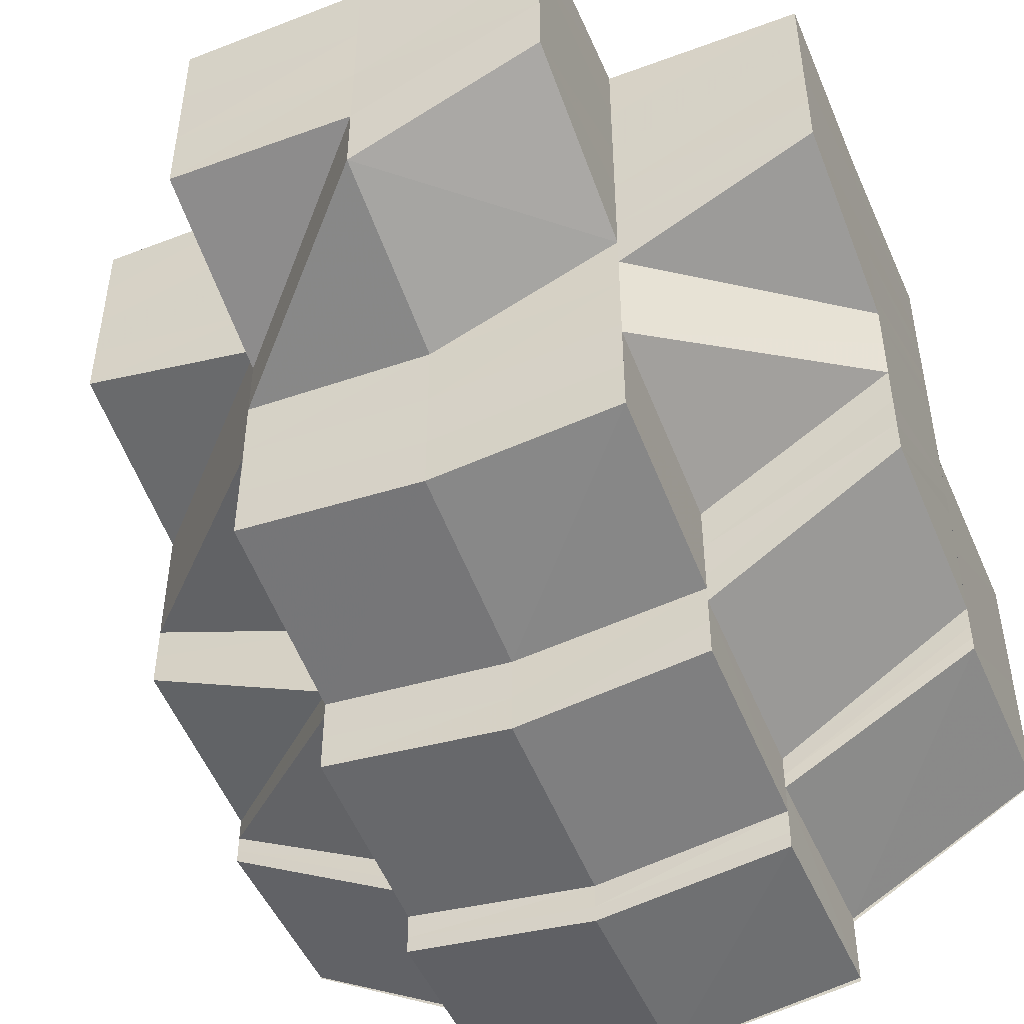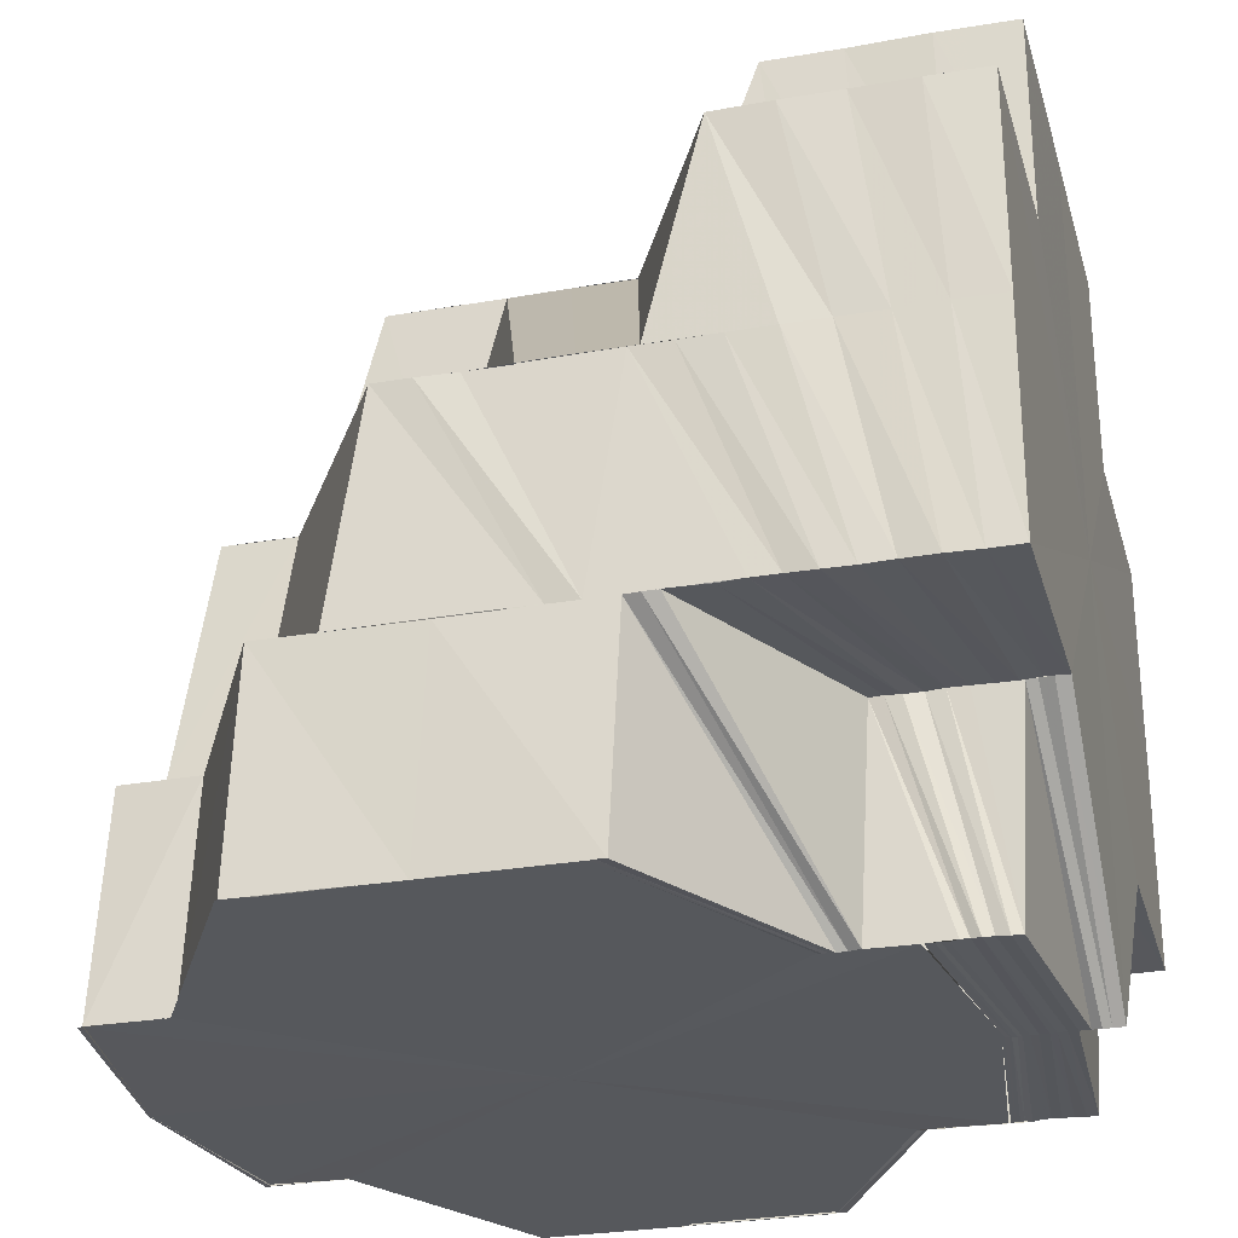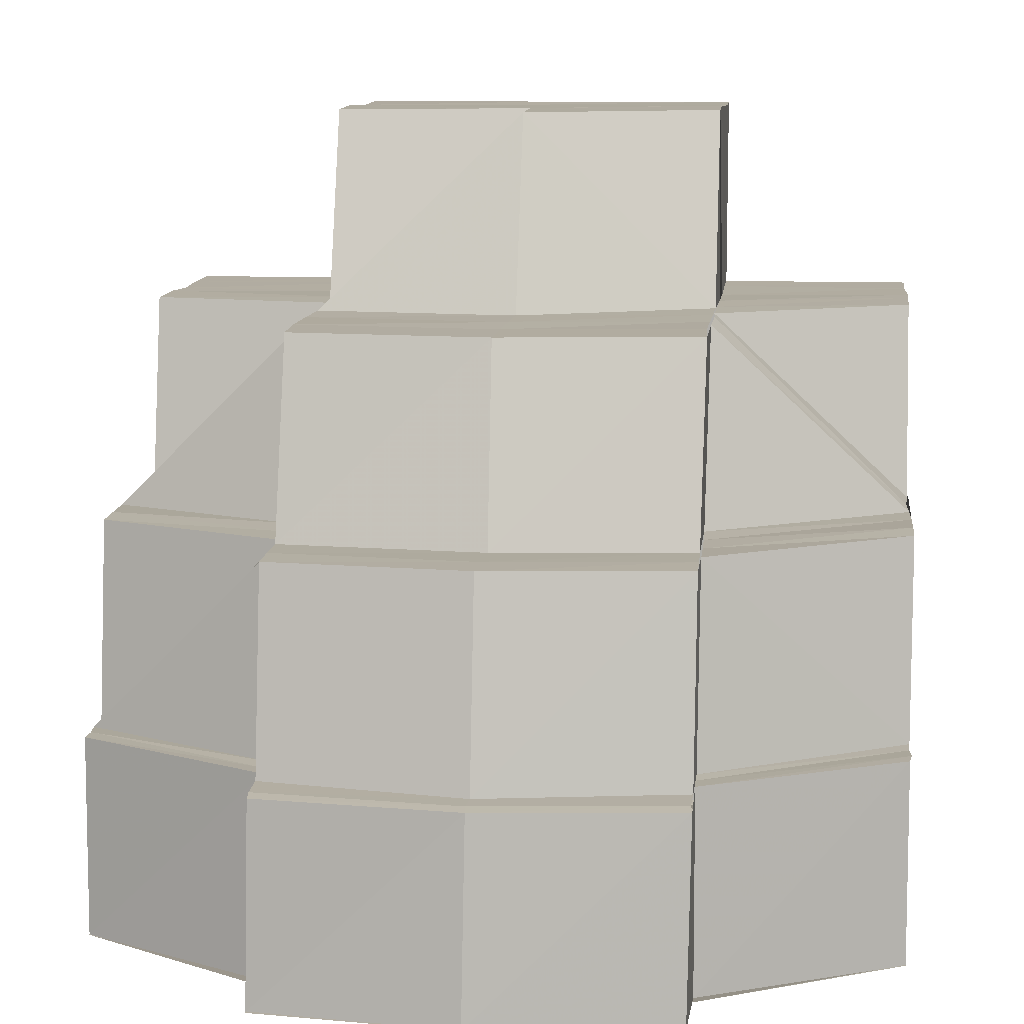
<metadata>
{"format":"obj","ext":"obj","renderer":"f3d","projection":"perspective","resolution":1024,"background":"white","views":[{"elev":-48.1,"azim":-156.8,"up":"+Z"},{"elev":-27.9,"azim":-75.0,"up":"+Y"},{"elev":10.4,"azim":-173.5,"up":"+Y"}]}
</metadata>
<code>
o 7874
v 2174 1863 15.03
v 2174 1863 15.03
v 2174 1863 15.03
v 2174 1863 15.03
v 2174 1863 15.03
v 2174 1863 15.03
v 2174 1863 15.03
v 2174 1863 15.03
v 2174 1863 15.03
v 2174 1863 15.03
v 2174 1863 15.03
v 2174 1863 15.03
v 2174 1863 15.03
v 2174 1863 15.03
v 2174 1863 15.02
v 2174 1863 15.03
v 2174 1863 15.02
v 2174 1863 15.02
v 2174 1863 15.03
v 2174 1863 15.03
v 2174 1863 15.03
v 2174 1863 15.03
v 2174 1863 15.03
v 2174 1863 15.02
v 2174 1863 15.02
v 2174 1863 15.03
v 2174 1863 15.03
v 2174 1863 15.02
v 2174 1863 15.02
v 2174 1863 15.02
v 2174 1863 15.02
v 2174 1863 15.02
v 2174 1863 15.02
v 2174 1863 15.02
v 2174 1863 15.02
v 2174 1863 15.02
v 2174 1863 15.01
v 2174 1863 15.01
v 2174 1863 15.02
v 2174 1863 15.01
v 2174 1863 15.01
v 2174 1863 15.01
v 2174 1863 15.01
v 2174 1863 15.01
v 2174 1863 15.01
v 2174 1863 15.01
v 2174 1863 15.01
v 2174 1863 15
v 2174 1863 15.01
v 2174 1863 15.01
v 2174 1863 15.01
v 2174 1863 15.01
v 2174 1863 15
v 2174 1863 15
v 2174 1863 15
v 2174 1863 15
v 2174 1863 15.01
v 2174 1863 15
v 2174 1863 15
v 2174 1863 15
v 2174 1863 15
v 2174 1863 15
v 2174 1863 15
v 2174 1863 15
v 2174 1863 15
v 2174 1863 15
v 2174 1863 15
v 2174 1863 15
v 2174 1863 15.01
v 2174 1863 15
v 2174 1863 15
v 2174 1863 15
v 2174 1863 15
v 2174 1863 15
v 2174 1863 15
v 2174 1863 15
v 2174 1863 15
v 2174 1863 15
v 2174 1863 15
v 2174 1863 15
v 2174 1863 15.01
v 2174 1863 15
v 2174 1863 15.01
v 2174 1863 15.01
v 2174 1863 15
v 2174 1863 15
v 2174 1863 15
v 2174 1863 15
v 2174 1863 15
v 2174 1863 15
v 2174 1863 15
v 2174 1863 15
v 2174 1863 15
v 2174 1863 14.99
v 2174 1863 15
v 2174 1863 15
v 2174 1863 15
v 2174 1863 14.99
v 2174 1863 15
v 2174 1863 14.99
v 2174 1863 15
v 2174 1863 15
v 2174 1863 15
v 2174 1863 14.99
v 2174 1863 14.99
v 2174 1863 15
v 2174 1863 15
v 2174 1863 15
v 2174 1863 15
v 2174 1863 15
v 2174 1863 15
v 2174 1863 15
v 2174 1863 15
v 2174 1863 15
v 2174 1863 15
v 2174 1863 15
v 2174 1863 15
v 2174 1863 15
v 2174 1863 15
v 2174 1863 15
v 2174 1863 15
v 2174 1863 15.01
v 2174 1863 15.01
v 2174 1863 15.02
v 2174 1863 14.99
v 2174 1863 15
v 2174 1863 14.99
v 2174 1863 15.02
v 2174 1863 15.02
v 2174 1863 14.99
v 2174 1863 15
v 2174 1863 14.99
v 2174 1863 15
v 2174 1863 15
v 2174 1863 15
v 2174 1863 15
v 2174 1863 15
v 2174 1863 15.01
v 2174 1863 15.02
v 2174 1863 15
v 2174 1863 15.01
v 2174 1863 15
v 2174 1863 15
v 2174 1863 15.01
v 2174 1863 15.02
v 2174 1863 15.02
v 2174 1863 15.02
v 2174 1863 15.02
v 2174 1863 15.02
v 2174 1863 15.02
v 2174 1863 15.02
v 2174 1863 15.02
v 2174 1863 15.02
v 2174 1863 15.02
v 2174 1863 15.03
v 2174 1863 15.03
v 2174 1863 15.03
v 2174 1863 15.03
v 2174 1863 15.03
v 2174 1863 15.03
v 2174 1863 15.03
v 2174 1863 15.03
v 2174 1863 15.03
v 2174 1863 15.03
v 2174 1863 15.03
v 2174 1863 15.02
v 2174 1863 15.02
v 2174 1863 15.03
v 2174 1863 15.03
v 2174 1863 15.03
v 2174 1863 15.03
v 2174 1863 15.03
v 2174 1863 15.03
v 2174 1863 15.03
v 2174 1863 15.03
v 2174 1863 15.03
v 2174 1863 15.03
v 2174 1863 15.03
v 2174 1863 15.03
v 2174 1863 15.03
v 2174 1863 15.03
v 2174 1863 15.03
v 2174 1863 15.03
v 2174 1863 15.03
v 2174 1863 15.03
v 2174 1863 15.03
v 2174 1863 15.03
v 2174 1863 15.03
v 2174 1863 15.03
v 2174 1863 15.03
v 2174 1863 15.03
v 2174 1863 15.03
v 2174 1863 15.03
v 2174 1863 15.03
v 2174 1863 15.03
v 2174 1863 15.03
v 2174 1863 15.03
v 2174 1863 15.03
v 2174 1863 15.03
v 2174 1863 15.03
v 2174 1863 15.03
v 2174 1863 15.03
v 2174 1863 15.03
v 2174 1863 15.03
v 2174 1863 15.03
v 2174 1863 15.03
v 2174 1863 15.03
v 2174 1863 15.03
v 2174 1863 15.03
v 2174 1863 15.03
v 2174 1863 15.03
v 2174 1863 15.03
v 2174 1863 15.03
v 2174 1863 15.03
v 2174 1863 15.03
v 2174 1863 15.03
v 2174 1863 15.03
v 2174 1863 15.03
v 2174 1863 15.03
v 2174 1863 15.03
v 2174 1863 15.03
v 2174 1863 15.03
v 2174 1863 15.03
v 2174 1863 15.03
v 2174 1863 15.03
v 2174 1863 15.03
v 2174 1863 15.03
v 2174 1863 15.03
v 2174 1863 15.03
v 2174 1863 15.02
v 2174 1863 15.03
v 2174 1863 15.03
v 2174 1863 15.02
v 2174 1863 15.03
v 2174 1863 15.02
v 2174 1863 15.03
v 2174 1863 15.03
v 2174 1863 15.03
v 2174 1863 15.03
v 2174 1863 15.02
v 2174 1863 15.03
v 2174 1863 15.02
v 2174 1863 15.02
v 2174 1863 15.02
v 2174 1863 15.02
v 2174 1863 15.02
v 2174 1863 15.02
v 2174 1863 15.02
v 2174 1863 15.02
v 2174 1863 15.02
v 2174 1863 15.02
v 2174 1863 15.02
v 2174 1863 15.01
v 2174 1863 15.01
v 2174 1863 15.02
v 2174 1863 15.01
v 2174 1863 15.01
v 2174 1863 15.01
v 2174 1863 15
v 2174 1863 15.02
v 2174 1863 15
v 2174 1863 15.01
v 2174 1863 15.01
v 2174 1863 15
v 2174 1863 15
v 2174 1863 15
v 2174 1863 15
v 2174 1863 15.02
v 2174 1863 15.02
v 2174 1863 15.02
v 2174 1863 15.02
v 2174 1863 15.02
v 2174 1863 15.02
v 2174 1863 15.02
v 2174 1863 15.02
v 2174 1863 15.02
v 2174 1863 15.03
v 2174 1863 15.03
v 2174 1863 15.02
v 2174 1863 15.03
v 2174 1863 15.03
v 2174 1863 15.03
v 2174 1863 15.03
v 2174 1863 15.03
v 2174 1863 15.03
v 2174 1863 15.03
v 2174 1863 15.03
v 2174 1863 15.03
v 2174 1863 15.03
v 2174 1863 15.03
v 2174 1863 15.03
v 2174 1863 15.03
v 2174 1863 15.03
v 2174 1863 15.03
v 2174 1863 15.03
v 2174 1863 15.03
v 2174 1863 15.03
v 2174 1863 15.03
v 2174 1863 15.03
v 2174 1863 15.03
v 2174 1863 15.03
v 2174 1863 15.03
v 2174 1863 15.03
v 2174 1863 15.03
v 2174 1863 15.03
v 2174 1863 15.03
v 2174 1863 15.03
v 2174 1863 15.03
v 2174 1863 15.03
v 2174 1863 15.03
v 2174 1863 15.03
v 2174 1863 15.03
v 2174 1863 15.03
v 2174 1863 15.03
v 2174 1863 15.03
v 2174 1863 15.03
v 2174 1863 15.03
v 2174 1863 15.03
v 2174 1863 15.03
v 2174 1863 15.03
v 2174 1863 15.03
v 2174 1863 15.03
v 2174 1863 15.03
v 2174 1863 15.03
v 2174 1863 15.03
v 2174 1863 15.03
v 2174 1863 15.03
v 2174 1863 15.03
v 2174 1863 15.03
v 2174 1863 15.03
v 2174 1863 15.03
v 2174 1863 15.03
v 2174 1863 15.03
v 2174 1863 15.03
v 2174 1863 15.03
v 2174 1863 15.03
v 2174 1863 15.03
v 2174 1863 15.03
v 2174 1863 15.03
v 2174 1863 15.03
v 2174 1863 15.03
v 2174 1863 15.03
v 2174 1863 15.03
v 2174 1863 15.03
v 2174 1863 15.03
v 2174 1863 15.03
v 2174 1863 15.03
v 2174 1863 15.03
v 2174 1863 15.02
v 2174 1863 15.03
v 2174 1863 15.03
v 2174 1863 15.03
v 2174 1863 15.03
v 2174 1863 15.02
v 2174 1863 15.02
v 2174 1863 15.02
v 2174 1863 15.02
v 2174 1863 15.02
v 2174 1863 15.02
v 2174 1863 15.02
v 2174 1863 15.01
v 2174 1863 15.02
v 2174 1863 15.01
v 2174 1863 15.02
v 2174 1863 15.01
v 2174 1863 15.03
v 2174 1863 15.01
v 2174 1863 15.01
v 2174 1863 15.01
v 2174 1863 15
v 2174 1863 15.01
v 2174 1863 15.01
v 2174 1863 15.01
v 2174 1863 15
v 2174 1863 15.01
v 2174 1863 15
v 2174 1863 15.01
v 2174 1863 15.02
v 2174 1863 15.02
v 2174 1863 15.02
v 2174 1863 15.02
v 2174 1863 15.01
v 2174 1863 15.01
v 2174 1863 15.01
v 2174 1863 15.01
v 2174 1863 15.01
v 2174 1863 15.01
v 2174 1863 15
v 2174 1863 15.01
v 2174 1863 15.02
v 2174 1863 15.02
v 2174 1863 15.02
v 2174 1863 15.03
v 2174 1863 15.02
v 2174 1863 15.03
v 2174 1863 15.03
v 2174 1863 15.03
v 2174 1863 15.03
v 2174 1863 15.02
v 2174 1863 15.03
v 2174 1863 15.03
v 2174 1863 15.03
v 2174 1863 15.02
v 2174 1863 15.03
v 2174 1863 15.02
v 2174 1863 15.03
v 2174 1863 15.02
v 2174 1863 15.03
v 2174 1863 15.02
v 2174 1863 15.02
v 2174 1863 15.03
v 2174 1863 15.03
v 2174 1863 15.03
v 2174 1863 15.03
v 2174 1863 15.03
v 2174 1863 15.03
v 2174 1863 15.03
v 2174 1863 15.03
v 2174 1863 15.03
v 2174 1863 15.03
v 2174 1863 15.03
v 2174 1863 15.03
v 2174 1863 15.03
v 2174 1863 15.02
v 2174 1863 15.03
v 2174 1863 15.03
v 2174 1863 15.03
v 2174 1863 15.03
v 2174 1863 15.03
v 2174 1863 15.03
v 2174 1863 15.03
v 2174 1863 15.03
v 2174 1863 15.03
v 2174 1863 15.03
v 2174 1863 15.03
v 2174 1863 15.03
v 2174 1863 15.03
v 2174 1863 15.03
v 2174 1863 15.03
v 2174 1863 15.03
v 2174 1863 15.03
v 2174 1863 15.03
v 2174 1863 15.03
v 2174 1863 15.03
v 2174 1863 15.03
v 2174 1863 15.02
v 2174 1863 15.03
v 2174 1863 15.03
v 2174 1863 15.03
v 2174 1863 15.03
v 2174 1863 15.03
v 2174 1863 15.03
v 2174 1863 15.02
v 2174 1863 15.02
v 2174 1863 15.03
v 2174 1863 15.02
v 2174 1863 15.02
v 2174 1863 15.02
v 2174 1863 15.02
v 2174 1863 15.03
v 2174 1863 15.03
v 2174 1863 15.02
v 2174 1863 15.02
v 2174 1863 15.02
v 2174 1863 15.02
v 2174 1863 15.02
v 2174 1863 15.02
v 2174 1863 15.01
v 2174 1863 15.02
v 2174 1863 15.02
v 2174 1863 15.01
v 2174 1863 15.01
v 2174 1863 15.02
v 2174 1863 15.03
v 2174 1863 15.02
v 2174 1863 15.02
v 2174 1863 15.03
v 2174 1863 15.03
v 2174 1863 15.03
v 2174 1863 15.03
v 2174 1863 15.03
v 2174 1863 15.03
v 2174 1863 15.03
v 2174 1863 15.03
v 2174 1863 15.01
v 2174 1863 15.01
v 2174 1863 15.02
v 2174 1863 15.02
v 2174 1863 15.02
v 2174 1863 15.02
v 2174 1863 15.01
v 2174 1863 15.01
v 2174 1863 15.01
v 2174 1863 15.01
v 2174 1863 15.02
v 2174 1863 15.02
v 2174 1863 15.03
v 2174 1863 15.02
v 2174 1863 15.03
v 2174 1863 15.01
v 2174 1863 15
v 2174 1863 15.01
v 2174 1863 15
v 2174 1863 15.03
v 2174 1863 15.02
v 2174 1863 15.02
v 2174 1863 15.02
v 2174 1863 15.03
v 2174 1863 15.03
v 2174 1863 15.03
v 2174 1863 15.03
v 2174 1863 15.03
v 2174 1863 15.03
v 2174 1863 15.01
v 2174 1863 15.01
v 2174 1863 15.01
v 2174 1863 15.01
v 2174 1863 15.01
v 2174 1863 15.01
v 2174 1863 15.01
v 2174 1863 15.01
v 2174 1863 15.01
v 2174 1863 15.01
v 2174 1863 15.01
v 2174 1863 15
v 2174 1863 15.01
v 2174 1863 15
v 2174 1863 15
v 2174 1863 15.01
v 2174 1863 15
v 2174 1863 15
v 2174 1863 15
v 2174 1863 15
v 2174 1863 15
v 2174 1863 15
v 2174 1863 15
v 2174 1863 15.01
v 2174 1863 15.02
v 2174 1863 15.02
v 2174 1863 15.02
v 2174 1863 15.02
v 2174 1863 15.02
v 2174 1863 15.02
v 2174 1863 15.02
v 2174 1863 15.02
v 2174 1863 15.03
v 2174 1863 15.03
v 2174 1863 15.03
v 2174 1863 15.03
v 2174 1863 15.03
v 2174 1863 15.03
v 2174 1863 15.03
v 2174 1863 15.03
v 2174 1863 15.03
v 2174 1863 15.03
v 2174 1863 15.03
v 2174 1863 15.03
v 2174 1863 15.03
v 2174 1863 15.03
v 2174 1863 15.03
f 1 2 3
f 4 5 1
f 5 6 2
f 2 7 8
f 9 2 10
f 11 12 9
f 13 11 14
f 12 15 16
f 15 17 18
f 16 19 2
f 2 19 20
f 19 21 7
f 20 22 23
f 18 24 19
f 24 25 21
f 19 24 26
f 26 27 22
f 6 28 19
f 28 29 24
f 30 31 27
f 24 32 30
f 33 32 24
f 33 34 32
f 32 35 30
f 30 35 36
f 34 37 32
f 32 37 35
f 34 38 37
f 37 39 35
f 38 40 37
f 37 40 39
f 38 41 40
f 40 42 39
f 41 43 40
f 40 43 42
f 43 44 42
f 45 46 43
f 43 47 44
f 46 48 47
f 49 47 43
f 50 51 49
f 47 52 44
f 47 53 52
f 54 53 47
f 54 55 53
f 53 56 57
f 55 58 53
f 53 58 59
f 55 60 58
f 58 61 59
f 58 62 61
f 63 64 58
f 64 65 61
f 65 66 67
f 67 68 69
f 70 71 62
f 71 72 73
f 74 70 75
f 75 76 77
f 78 79 67
f 79 80 81
f 82 81 83
f 80 84 81
f 80 85 84
f 86 87 84
f 88 89 85
f 90 91 85
f 92 91 93
f 94 88 95
f 96 94 97
f 97 95 78
f 97 98 95
f 99 100 98
f 100 101 102
f 103 99 104
f 104 105 106
f 107 97 108
f 109 110 107
f 110 97 76
f 110 111 97
f 112 113 111
f 114 115 112
f 113 116 117
f 118 119 113
f 120 118 121
f 118 119 122
f 123 118 122
f 124 123 122
f 119 125 122
f 126 125 127
f 128 129 122
f 127 130 131
f 125 130 105
f 125 130 122
f 130 132 90
f 130 132 122
f 132 133 122
f 134 133 135
f 133 136 122
f 133 136 137
f 136 138 122
f 138 139 122
f 140 137 141
f 142 143 140
f 140 141 144
f 144 141 145
f 144 145 146
f 146 147 148
f 146 149 150
f 151 146 150
f 151 150 152
f 153 151 152
f 154 152 155
f 156 152 157
f 156 158 159
f 160 159 161
f 162 161 163
f 164 163 165
f 166 167 164
f 168 165 169
f 170 166 168
f 171 169 172
f 173 170 171
f 174 171 175
f 176 173 175
f 177 175 178
f 179 176 178
f 180 178 181
f 182 179 181
f 183 181 184
f 185 182 186
f 186 187 188
f 187 189 190
f 191 192 189
f 187 191 193
f 194 195 192
f 191 196 197
f 193 198 199
f 197 200 198
f 201 202 200
f 201 203 204
f 205 206 200
f 207 205 198
f 208 207 209
f 209 210 211
f 210 212 213
f 214 215 212
f 210 214 216
f 217 218 215
f 214 217 219
f 220 221 217
f 221 222 223
f 223 224 218
f 222 225 226
f 226 227 224
f 225 228 229
f 229 230 227
f 228 231 232
f 232 233 230
f 234 235 233
f 231 236 234
f 236 237 238
f 239 240 238
f 241 240 242
f 240 243 244
f 240 245 243
f 245 246 243
f 245 247 246
f 247 248 246
f 247 249 248
f 250 251 248
f 248 252 253
f 252 254 253
f 251 255 254
f 254 256 257
f 258 257 259
f 260 256 254
f 256 261 262
f 256 263 264
f 263 265 264
f 266 265 267
f 268 269 260
f 270 268 260
f 271 270 272
f 270 273 274
f 275 276 269
f 275 276 122
f 277 268 122
f 278 277 122
f 279 280 122
f 281 282 122
f 281 282 283
f 283 278 284
f 283 284 285
f 286 283 285
f 287 283 286
f 286 285 288
f 289 287 286
f 290 286 288
f 289 286 290
f 290 288 291
f 292 289 290
f 293 290 291
f 292 290 293
f 293 291 239
f 294 292 293
f 295 293 239
f 294 293 295
f 296 294 295
f 295 297 298
f 296 295 299
f 299 298 300
f 157 296 299
f 299 295 301
f 301 302 303
f 157 299 304
f 304 300 305
f 304 299 306
f 306 303 307
f 308 307 309
f 310 304 308
f 310 305 311
f 312 304 310
f 313 314 304
f 315 313 310
f 316 317 312
f 318 316 319
f 319 310 320
f 321 315 320
f 320 310 322
f 320 311 323
f 322 309 324
f 325 324 326
f 327 326 328
f 329 320 325
f 329 323 330
f 331 320 329
f 332 321 329
f 333 318 331
f 334 329 335
f 336 333 337
f 337 329 338
f 339 332 338
f 340 338 341
f 342 336 343
f 344 345 346
f 345 347 348
f 347 349 350
f 348 351 352
f 350 353 351
f 36 354 353
f 355 356 354
f 36 355 357
f 355 358 359
f 358 360 359
f 358 361 360
f 361 362 360
f 361 363 362
f 359 360 364
f 363 365 362
f 359 364 366
f 363 367 365
f 52 367 363
f 367 368 365
f 369 370 367
f 367 371 368
f 371 372 373
f 374 375 372
f 374 376 375
f 371 374 377
f 368 378 379
f 377 380 378
f 379 378 381
f 382 383 378
f 383 384 380
f 385 386 380
f 385 387 386
f 388 387 389
f 379 390 391
f 392 391 393
f 392 379 394
f 394 395 396
f 397 396 398
f 399 392 397
f 399 393 400
f 381 401 395
f 364 399 174
f 364 400 402
f 381 403 162
f 403 404 401
f 403 405 160
f 405 406 404
f 405 407 406
f 366 364 177
f 366 402 408
f 409 410 366
f 411 408 412
f 413 409 411
f 357 366 411
f 411 366 180
f 414 412 415
f 414 411 183
f 416 413 414
f 417 411 414
f 418 416 419
f 419 414 420
f 421 414 422
f 423 424 417
f 425 423 421
f 426 425 427
f 428 429 430
f 430 431 432
f 429 433 431
f 216 431 434
f 431 435 436
f 433 437 438
f 219 438 431
f 438 439 435
f 431 438 440
f 440 441 442
f 443 444 441
f 438 445 443
f 445 446 439
f 447 445 438
f 437 448 445
f 449 450 447
f 450 451 452
f 452 453 445
f 453 454 446
f 448 455 453
f 445 453 456
f 456 457 444
f 458 459 457
f 451 460 461
f 461 462 453
f 453 462 458
f 455 463 462
f 462 464 458
f 458 464 465
f 464 466 465
f 464 467 466
f 467 468 466
f 465 469 470
f 467 471 468
f 471 472 468
f 473 470 474
f 475 476 473
f 477 474 478
f 479 475 477
f 480 478 481
f 482 479 480
f 483 482 484
f 471 485 472
f 485 486 472
f 472 486 41
f 487 485 471
f 487 488 485
f 489 487 471
f 490 487 489
f 491 492 486
f 486 493 494
f 495 496 489
f 497 498 490
f 499 497 490
f 500 501 493
f 492 502 500
f 502 503 500
f 504 499 505
f 505 489 506
f 463 495 506
f 507 506 462
f 460 504 507
f 508 509 510
f 511 512 513
f 488 514 515
f 516 517 514
f 488 516 518
f 518 519 520
f 516 521 522
f 521 523 522
f 524 523 525
f 523 526 527
f 523 527 528
f 529 530 527
f 527 531 60
f 531 532 533
f 257 534 531
f 535 536 534
f 537 535 534
f 538 539 540
f 145 541 539
f 541 542 539
f 541 543 542
f 543 279 542
f 543 544 545
f 546 547 548
f 547 549 548
f 550 546 548
f 549 551 548
f 552 550 548
f 551 553 548
f 554 552 548
f 553 555 548
f 556 554 548
f 555 557 548
f 558 556 548
f 557 559 548
f 560 558 548
f 559 560 548

</code>
